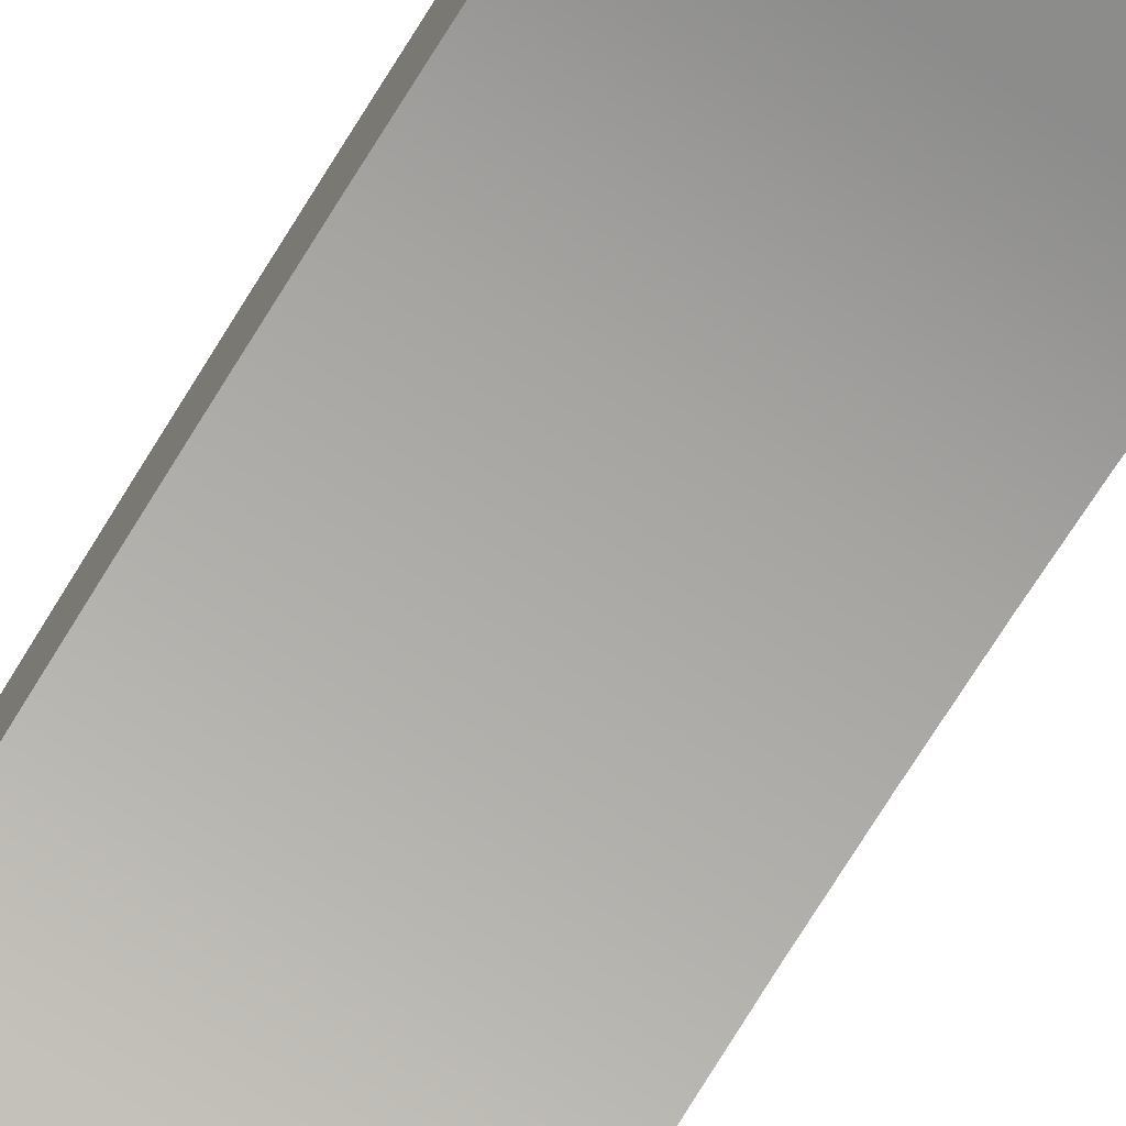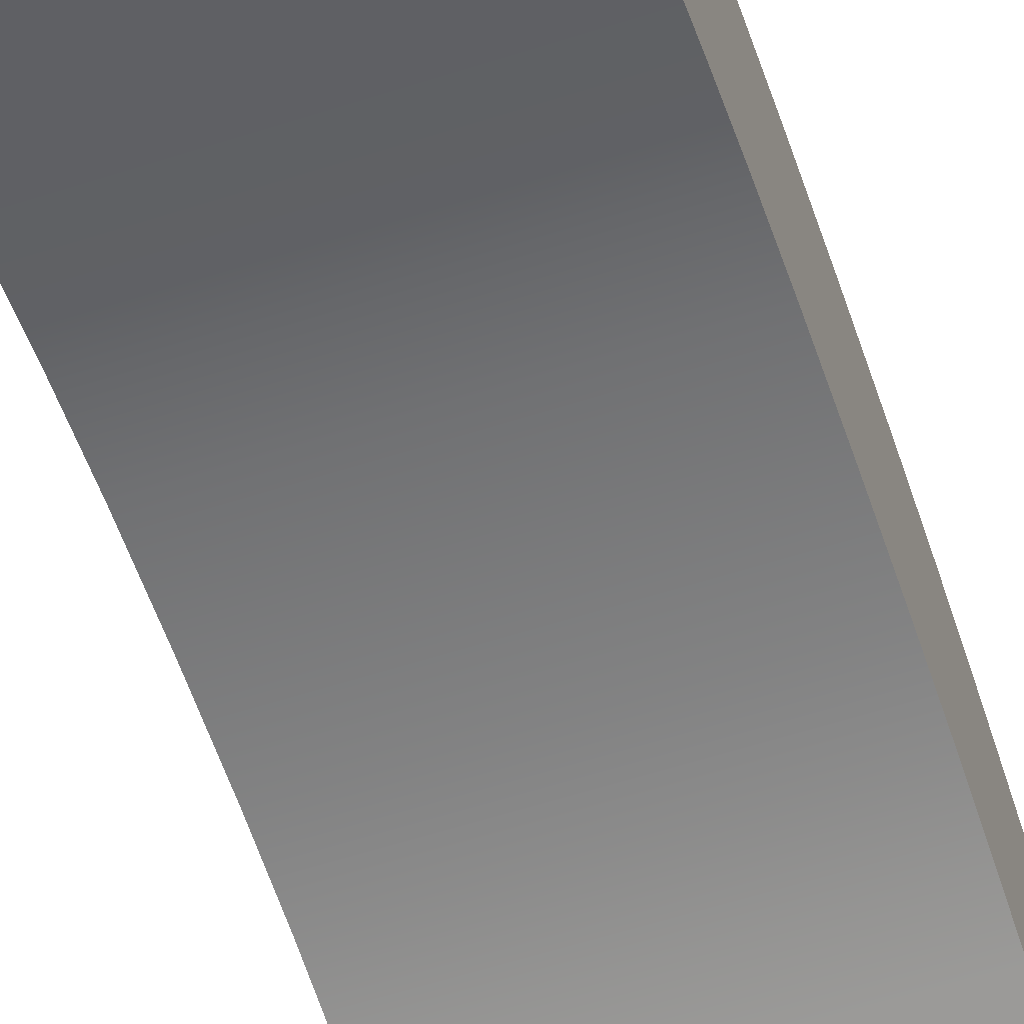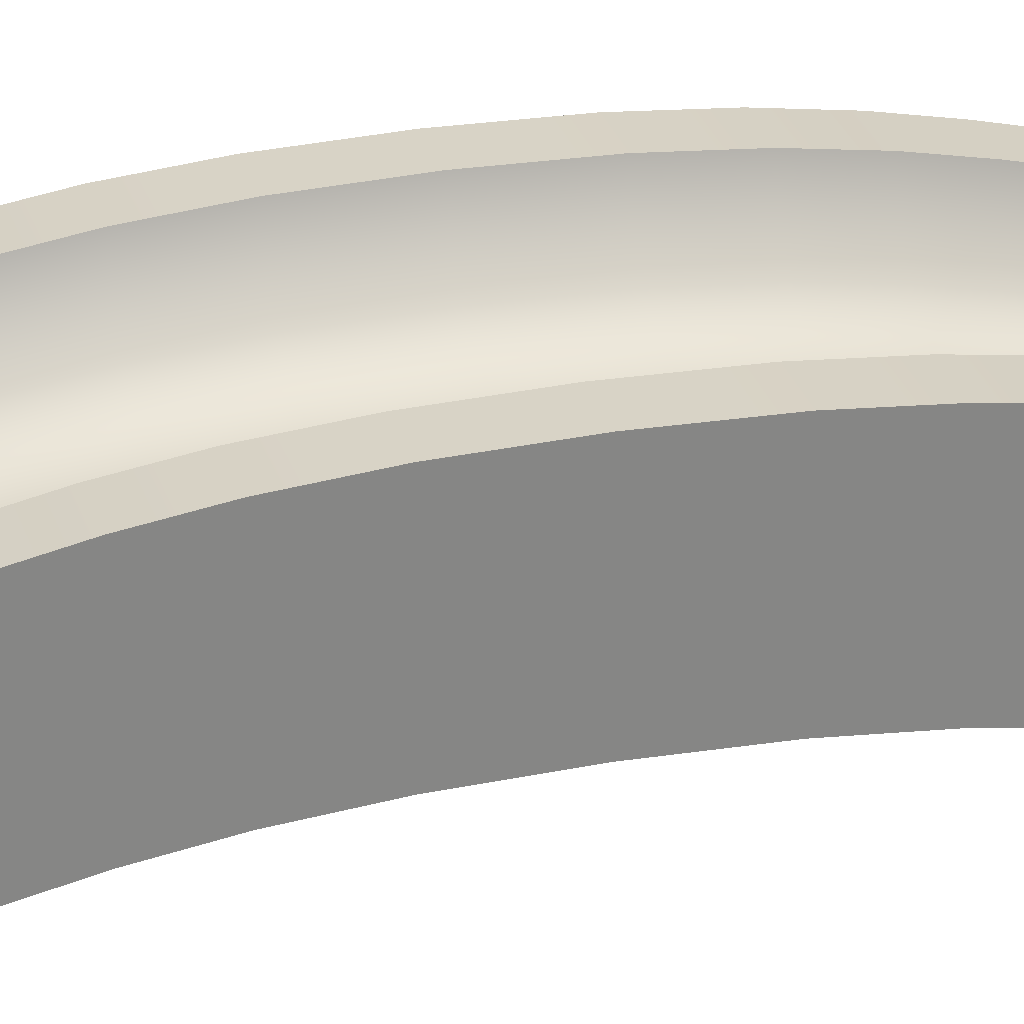
<metadata>
{"format":"obj","ext":"obj","renderer":"f3d","projection":"perspective","resolution":1024,"background":"white","views":[{"elev":-76.1,"azim":147.9,"up":"+Y"},{"elev":-58.0,"azim":-161.4,"up":"+Y"},{"elev":28.0,"azim":74.3,"up":"+Y"}]}
</metadata>
<code>
g bump-a
v -0.35 0.5 -2 1 1 1
v -0.2875 0.3125 -2 1 1 1
v -0.35 0.507 -1.728 1 1 1
v -0.2875 0.3195 -1.728 1 1 1
v -0.35 0.526 -1.504 1 1 1
v -0.2875 0.3385 -1.504 1 1 1
v -0.35 0.554 -1.316 1 1 1
v -0.2875 0.3665 -1.316 1 1 1
v 0.1 0.338 -1.152 1 1 1
v -0.1 0.338 -1.152 1 1 1
v 0.1 0.304 -1.316 1 1 1
v -0.1 0.304 -1.316 1 1 1
v 0.1 0.412 -0.848 1 1 1
v 0.1 0.446 -0.684 1 1 1
v -0.1 0.412 -0.848 1 1 1
v -0.1 0.446 -0.684 1 1 1
v 0.2875 0.4745 -0.848 1 1 1
v 0.2875 0.5085 -0.684 1 1 1
v 0.2875 0.4005 -1.152 1 1 1
v -0.1 0.276 -1.504 1 1 1
v -0.1 0.257 -1.728 1 1 1
v -0.35 0.743 -0.272 1 1 1
v -0.2875 0.5555 -0.272 1 1 1
v -0.35 0.75 0 1 1 1
v -0.2875 0.5625 0 1 1 1
v 0.2875 0.3195 -1.728 1 1 1
v 0.2875 0.3385 -1.504 1 1 1
v 0.1 0.257 -1.728 1 1 1
v 0.1 0.276 -1.504 1 1 1
v -0.2875 0.4005 -1.152 1 1 1
v -0.2875 0.4745 -0.848 1 1 1
v -0.35 0.724 -0.496 1 1 1
v -0.2875 0.5365 -0.496 1 1 1
v -0.1 0.25 -2 1 1 1
v -0.2875 0.5085 -0.684 1 1 1
v 0.35 0.507 -1.728 1 1 1
v 0.35 0.526 -1.504 1 1 1
v -0.1 0.493 -0.272 1 1 1
v -0.1 0.5 0 1 1 1
v 0.2875 0.5365 -0.496 1 1 1
v 0.35 0.724 -0.496 1 1 1
v 0.2875 0.5555 -0.272 1 1 1
v 0.35 0.743 -0.272 1 1 1
v -0.35 0.588 -1.152 1 1 1
v -0.35 0.662 -0.848 1 1 1
v 0.35 0.696 -0.684 1 1 1
v 0.2875 0.3125 -2 1 1 1
v 0.1 0.25 -2 1 1 1
v 0.1 0.474 -0.496 1 1 1
v 0.1 0.493 -0.272 1 1 1
v -0.1 0.474 -0.496 1 1 1
v 0.35 0.5 -2 1 1 1
v -0.35 0.696 -0.684 1 1 1
v 0.2875 0.3665 -1.316 1 1 1
v 0.35 0.554 -1.316 1 1 1
v 0.1 0.5 0 1 1 1
v 0.35 0.662 -0.848 1 1 1
v 0.2875 0.5625 0 1 1 1
v 0.35 0.75 0 1 1 1
v 0.35 0.588 -1.152 1 1 1
v -0.1 0.338 1.152 1 1 1
v -0.2875 0.4005 1.152 1 1 1
v -0.1 0.412 0.848 1 1 1
v -0.2875 0.4745 0.848 1 1 1
v 0.2875 0.3665 1.316 1 1 1
v 0.35 0.554 1.316 1 1 1
v 0.2875 0.3385 1.504 1 1 1
v 0.35 0.526 1.504 1 1 1
v -0.35 0.662 0.848 1 1 1
v -0.35 0.588 1.152 1 1 1
v -0.1 0.257 1.728 1 1 1
v -0.1 0.25 2 1 1 1
v -0.2875 0.3195 1.728 1 1 1
v -0.2875 0.3125 2 1 1 1
v 0.1 0.493 0.272 1 1 1
v 0.1 0.474 0.496 1 1 1
v -0.1 0.493 0.272 1 1 1
v -0.1 0.474 0.496 1 1 1
v 0.2875 0.5365 0.496 1 1 1
v 0.35 0.724 0.496 1 1 1
v 0.2875 0.5085 0.684 1 1 1
v 0.35 0.696 0.684 1 1 1
v 0.2875 0.3195 1.728 1 1 1
v 0.35 0.507 1.728 1 1 1
v 0.2875 0.3125 2 1 1 1
v 0.35 0.5 2 1 1 1
v 0.2875 0.4005 1.152 1 1 1
v 0.1 0.338 1.152 1 1 1
v 0.1 0.304 1.316 1 1 1
v 0.1 0.276 1.504 1 1 1
v 0.2875 0.4745 0.848 1 1 1
v 0.35 0.662 0.848 1 1 1
v 0.1 0.412 0.848 1 1 1
v 0.1 0.257 1.728 1 1 1
v 0.1 0.25 2 1 1 1
v -0.1 0.304 1.316 1 1 1
v -0.2875 0.3665 1.316 1 1 1
v -0.35 0.743 0.272 1 1 1
v -0.2875 0.5555 0.272 1 1 1
v -0.35 0.724 0.496 1 1 1
v -0.2875 0.5365 0.496 1 1 1
v -0.35 0.554 1.316 1 1 1
v -0.35 0.526 1.504 1 1 1
v -0.2875 0.3385 1.504 1 1 1
v -0.1 0.276 1.504 1 1 1
v -0.35 0.507 1.728 1 1 1
v -0.35 0.5 2 1 1 1
v -0.35 0.696 0.684 1 1 1
v -0.2875 0.5085 0.684 1 1 1
v 0.35 0.588 1.152 1 1 1
v 0.1 0.446 0.684 1 1 1
v -0.1 0.446 0.684 1 1 1
v 0.2875 0.5555 0.272 1 1 1
v 0.35 0.743 0.272 1 1 1
v 0.5 0.196 -0.684 1 1 1
v 0.5 0.162 -0.848 1 1 1
v -0.5 0.196 -0.684 1 1 1
v -0.5 0.162 -0.848 1 1 1
v 0.5 0.588 -1.152 1 1 1
v 0.5 0.554 -1.316 1 1 1
v 0.5 0.224 -0.496 1 1 1
v -0.5 0.224 -0.496 1 1 1
v 0.5 0.662 -0.848 1 1 1
v 0.5 0.724 -0.496 1 1 1
v 0.5 0.743 -0.272 1 1 1
v 0.5 0.696 -0.684 1 1 1
v -0.5 0.588 -1.152 1 1 1
v -0.5 0.662 -0.848 1 1 1
v 0.5 0.026 -1.504 1 1 1
v -0.5 0.026 -1.504 1 1 1
v 0.5 0.054 -1.316 1 1 1
v -0.5 0.054 -1.316 1 1 1
v 0.5 0.526 -1.504 1 1 1
v 0.5 0.25 0 1 1 1
v 0.5 0.243 -0.272 1 1 1
v -0.5 0.25 0 1 1 1
v -0.5 0.243 -0.272 1 1 1
v 0.5 0.088 -1.152 1 1 1
v -0.5 0.088 -1.152 1 1 1
v 0.5 0.5 -2 1 1 1
v 0.5 0.507 -1.728 1 1 1
v -0.5 0.743 -0.272 1 1 1
v -0.5 0.75 0 1 1 1
v -0.5 0.696 -0.684 1 1 1
v -0.5 0.724 -0.496 1 1 1
v 0.5 0.007 -1.728 1 1 1
v 0.5 0 -2 1 1 1
v -0.5 0.007 -1.728 1 1 1
v -0.5 0 -2 1 1 1
v -0.5 0.526 -1.504 1 1 1
v -0.5 0.554 -1.316 1 1 1
v 0.5 0.75 0 1 1 1
v -0.5 0.507 -1.728 1 1 1
v -0.5 0.5 -2 1 1 1
v -0.5 0.743 0.272 1 1 1
v 0.5 0.196 0.684 1 1 1
v 0.5 0.224 0.496 1 1 1
v -0.5 0.196 0.684 1 1 1
v -0.5 0.224 0.496 1 1 1
v -0.5 0.507 1.728 1 1 1
v -0.5 0.5 2 1 1 1
v 0.5 0.162 0.848 1 1 1
v -0.5 0.162 0.848 1 1 1
v 0.5 0.588 1.152 1 1 1
v 0.5 0.554 1.316 1 1 1
v 0.5 0.088 1.152 1 1 1
v -0.5 0.088 1.152 1 1 1
v -0.5 0.526 1.504 1 1 1
v 0.5 0.743 0.272 1 1 1
v -0.5 0.724 0.496 1 1 1
v -0.5 0.696 0.684 1 1 1
v 0.5 0.026 1.504 1 1 1
v -0.5 0.026 1.504 1 1 1
v 0.5 0.007 1.728 1 1 1
v -0.5 0.007 1.728 1 1 1
v 0.5 0.526 1.504 1 1 1
v -0.5 0.243 0.272 1 1 1
v -0.5 0.662 0.848 1 1 1
v -0.5 0.588 1.152 1 1 1
v -0.5 0.054 1.316 1 1 1
v -0.5 0.554 1.316 1 1 1
v -0.5 0 2 1 1 1
v 0.5 0.243 0.272 1 1 1
v 0.5 0.5 2 1 1 1
v 0.5 0 2 1 1 1
v 0.5 0.507 1.728 1 1 1
v 0.5 0.054 1.316 1 1 1
v 0.5 0.724 0.496 1 1 1
v 0.5 0.662 0.848 1 1 1
v 0.5 0.696 0.684 1 1 1
f 3 2 1
f 2 3 4
f 7 6 5
f 6 7 8
f 11 10 9
f 10 11 12
f 15 14 13
f 14 15 16
f 13 18 17
f 18 13 14
f 9 17 19
f 17 9 13
f 21 6 20
f 6 21 4
f 24 23 22
f 23 24 25
f 28 27 26
f 27 28 29
f 30 15 10
f 15 30 31
f 10 13 9
f 13 10 15
f 22 33 32
f 33 22 23
f 2 21 34
f 21 2 4
f 31 16 15
f 16 31 35
f 27 36 26
f 36 27 37
f 23 39 38
f 39 23 25
f 42 41 40
f 41 42 43
f 45 30 44
f 30 45 31
f 40 46 18
f 46 40 41
f 21 29 28
f 29 21 20
f 48 26 47
f 26 48 28
f 51 50 49
f 50 51 38
f 26 52 47
f 52 26 36
f 53 31 45
f 31 53 35
f 5 4 3
f 4 5 6
f 34 28 48
f 28 34 21
f 54 37 27
f 37 54 55
f 38 56 50
f 56 38 39
f 54 9 19
f 9 54 11
f 49 42 40
f 42 49 50
f 29 54 27
f 54 29 11
f 18 57 17
f 57 18 46
f 16 49 14
f 49 16 51
f 58 43 42
f 43 58 59
f 20 11 29
f 11 20 12
f 19 55 54
f 55 19 60
f 44 8 7
f 8 44 30
f 6 12 20
f 12 6 8
f 12 30 10
f 30 12 8
f 33 38 51
f 38 33 23
f 63 62 61
f 62 63 64
f 67 66 65
f 66 67 68
f 70 64 69
f 64 70 62
f 32 35 53
f 35 32 33
f 73 72 71
f 72 73 74
f 77 76 75
f 76 77 78
f 81 80 79
f 80 81 82
f 85 84 83
f 84 85 86
f 88 65 87
f 65 88 89
f 65 90 67
f 90 65 89
f 91 82 81
f 82 91 92
f 91 88 87
f 88 91 93
f 71 95 94
f 95 71 72
f 62 96 61
f 96 62 97
f 50 58 42
f 58 50 56
f 83 68 67
f 68 83 84
f 100 99 98
f 99 100 101
f 103 97 102
f 97 103 104
f 14 40 18
f 40 14 49
f 96 104 105
f 104 96 97
f 107 73 106
f 73 107 74
f 104 71 105
f 71 104 73
f 99 78 77
f 78 99 101
f 61 89 88
f 89 61 96
f 106 104 103
f 104 106 73
f 17 60 19
f 60 17 57
f 102 62 70
f 62 102 97
f 69 109 108
f 109 69 64
f 96 90 89
f 90 96 105
f 94 85 83
f 85 94 95
f 65 110 87
f 110 65 66
f 90 83 67
f 83 90 94
f 105 94 90
f 94 105 71
f 98 25 24
f 25 98 99
f 39 75 56
f 75 39 77
f 78 111 76
f 111 78 112
f 111 91 81
f 91 111 93
f 35 51 16
f 51 35 33
f 79 114 113
f 114 79 80
f 76 81 79
f 81 76 111
f 109 63 112
f 63 109 64
f 113 59 58
f 59 113 114
f 112 93 111
f 93 112 63
f 56 113 58
f 113 56 75
f 25 77 39
f 77 25 99
f 87 92 91
f 92 87 110
f 63 88 93
f 88 63 61
f 75 79 113
f 79 75 76
f 101 112 78
f 112 101 109
f 108 101 100
f 101 108 109
f 117 116 115
f 116 117 118
f 120 60 119
f 60 120 55
f 122 115 121
f 115 122 117
f 60 123 119
f 123 60 57
f 41 125 124
f 125 41 43
f 46 124 126
f 124 46 41
f 127 45 44
f 45 127 128
f 131 130 129
f 130 131 132
f 37 120 133
f 120 37 55
f 136 135 134
f 135 136 137
f 139 131 138
f 131 139 132
f 52 141 140
f 141 52 36
f 142 24 22
f 24 142 143
f 118 138 116
f 138 118 139
f 144 32 53
f 32 144 145
f 145 22 32
f 22 145 142
f 137 121 135
f 121 137 122
f 148 147 146
f 147 148 149
f 150 7 5
f 7 150 151
f 36 133 141
f 133 36 37
f 43 152 125
f 152 43 59
f 7 127 44
f 127 7 151
f 130 146 129
f 146 130 148
f 3 150 5
f 150 3 153
f 154 3 1
f 3 154 153
f 2 154 1
f 2 149 154
f 149 2 147
f 147 2 34
f 48 147 34
f 47 147 48
f 147 47 140
f 140 47 52
f 57 126 123
f 126 57 46
f 128 53 45
f 53 128 144
f 143 98 24
f 98 143 155
f 158 157 156
f 157 158 159
f 160 107 106
f 107 160 161
f 163 156 162
f 156 163 158
f 110 165 164
f 165 110 66
f 167 162 166
f 162 167 163
f 168 106 103
f 106 168 160
f 59 169 152
f 169 59 114
f 170 108 100
f 108 170 171
f 174 173 172
f 173 174 175
f 165 68 176
f 68 165 66
f 155 100 98
f 100 155 170
f 148 154 149
f 154 148 153
f 153 148 130
f 153 130 150
f 150 130 132
f 150 132 151
f 151 132 139
f 151 139 127
f 127 139 118
f 127 118 128
f 128 118 117
f 128 117 144
f 144 117 122
f 144 122 145
f 145 122 137
f 145 137 142
f 142 137 136
f 142 136 143
f 143 136 177
f 143 177 155
f 155 177 159
f 155 159 170
f 170 159 158
f 170 158 171
f 171 158 163
f 171 163 178
f 178 163 167
f 178 167 179
f 179 167 180
f 179 180 181
f 181 180 173
f 181 173 168
f 168 173 175
f 168 175 160
f 160 175 182
f 160 182 161
f 159 183 157
f 183 159 177
f 183 136 134
f 136 183 177
f 85 184 86
f 85 185 184
f 185 85 182
f 182 85 95
f 72 182 95
f 74 182 72
f 182 74 161
f 161 74 107
f 84 184 186
f 184 84 86
f 68 186 176
f 186 68 84
f 173 187 172
f 187 173 180
f 69 179 70
f 179 69 178
f 114 188 169
f 188 114 80
f 102 168 103
f 168 102 181
f 189 110 164
f 110 189 92
f 179 102 70
f 102 179 181
f 171 69 108
f 69 171 178
f 82 189 190
f 189 82 92
f 187 167 166
f 167 187 180
f 141 147 140
f 147 141 146
f 146 141 133
f 146 133 129
f 129 133 120
f 129 120 131
f 131 120 119
f 131 119 138
f 138 119 123
f 138 123 116
f 116 123 126
f 116 126 115
f 115 126 124
f 115 124 121
f 121 124 125
f 121 125 135
f 135 125 152
f 135 152 134
f 134 152 169
f 134 169 183
f 183 169 188
f 183 188 157
f 157 188 190
f 157 190 156
f 156 190 189
f 156 189 162
f 162 189 164
f 162 164 166
f 166 164 165
f 166 165 187
f 187 165 176
f 187 176 172
f 172 176 186
f 172 186 174
f 174 186 184
f 174 184 185
f 182 174 185
f 174 182 175
f 80 190 188
f 190 80 82
g bump-a
f 3 2 1
f 2 3 4
f 7 6 5
f 6 7 8
f 11 10 9
f 10 11 12
f 15 14 13
f 14 15 16
f 13 18 17
f 18 13 14
f 9 17 19
f 17 9 13
f 21 6 20
f 6 21 4
f 24 23 22
f 23 24 25
f 28 27 26
f 27 28 29
f 30 15 10
f 15 30 31
f 10 13 9
f 13 10 15
f 22 33 32
f 33 22 23
f 2 21 34
f 21 2 4
f 31 16 15
f 16 31 35
f 27 36 26
f 36 27 37
f 23 39 38
f 39 23 25
f 42 41 40
f 41 42 43
f 45 30 44
f 30 45 31
f 40 46 18
f 46 40 41
f 21 29 28
f 29 21 20
f 48 26 47
f 26 48 28
f 51 50 49
f 50 51 38
f 26 52 47
f 52 26 36
f 53 31 45
f 31 53 35
f 5 4 3
f 4 5 6
f 34 28 48
f 28 34 21
f 54 37 27
f 37 54 55
f 38 56 50
f 56 38 39
f 54 9 19
f 9 54 11
f 49 42 40
f 42 49 50
f 29 54 27
f 54 29 11
f 18 57 17
f 57 18 46
f 16 49 14
f 49 16 51
f 58 43 42
f 43 58 59
f 20 11 29
f 11 20 12
f 19 55 54
f 55 19 60
f 44 8 7
f 8 44 30
f 6 12 20
f 12 6 8
f 12 30 10
f 30 12 8
f 33 38 51
f 38 33 23
f 63 62 61
f 62 63 64
f 67 66 65
f 66 67 68
f 70 64 69
f 64 70 62
f 32 35 53
f 35 32 33
f 73 72 71
f 72 73 74
f 77 76 75
f 76 77 78
f 81 80 79
f 80 81 82
f 85 84 83
f 84 85 86
f 88 65 87
f 65 88 89
f 65 90 67
f 90 65 89
f 91 82 81
f 82 91 92
f 91 88 87
f 88 91 93
f 71 95 94
f 95 71 72
f 62 96 61
f 96 62 97
f 50 58 42
f 58 50 56
f 83 68 67
f 68 83 84
f 100 99 98
f 99 100 101
f 103 97 102
f 97 103 104
f 14 40 18
f 40 14 49
f 96 104 105
f 104 96 97
f 107 73 106
f 73 107 74
f 104 71 105
f 71 104 73
f 99 78 77
f 78 99 101
f 61 89 88
f 89 61 96
f 106 104 103
f 104 106 73
f 17 60 19
f 60 17 57
f 102 62 70
f 62 102 97
f 69 109 108
f 109 69 64
f 96 90 89
f 90 96 105
f 94 85 83
f 85 94 95
f 65 110 87
f 110 65 66
f 90 83 67
f 83 90 94
f 105 94 90
f 94 105 71
f 98 25 24
f 25 98 99
f 39 75 56
f 75 39 77
f 78 111 76
f 111 78 112
f 111 91 81
f 91 111 93
f 35 51 16
f 51 35 33
f 79 114 113
f 114 79 80
f 76 81 79
f 81 76 111
f 109 63 112
f 63 109 64
f 113 59 58
f 59 113 114
f 112 93 111
f 93 112 63
f 56 113 58
f 113 56 75
f 25 77 39
f 77 25 99
f 87 92 91
f 92 87 110
f 63 88 93
f 88 63 61
f 75 79 113
f 79 75 76
f 101 112 78
f 112 101 109
f 108 101 100
f 101 108 109
f 117 116 115
f 116 117 118
f 120 60 119
f 60 120 55
f 122 115 121
f 115 122 117
f 60 123 119
f 123 60 57
f 41 125 124
f 125 41 43
f 46 124 126
f 124 46 41
f 127 45 44
f 45 127 128
f 131 130 129
f 130 131 132
f 37 120 133
f 120 37 55
f 136 135 134
f 135 136 137
f 139 131 138
f 131 139 132
f 52 141 140
f 141 52 36
f 142 24 22
f 24 142 143
f 118 138 116
f 138 118 139
f 144 32 53
f 32 144 145
f 145 22 32
f 22 145 142
f 137 121 135
f 121 137 122
f 148 147 146
f 147 148 149
f 150 7 5
f 7 150 151
f 36 133 141
f 133 36 37
f 43 152 125
f 152 43 59
f 7 127 44
f 127 7 151
f 130 146 129
f 146 130 148
f 3 150 5
f 150 3 153
f 154 3 1
f 3 154 153
f 2 154 1
f 2 149 154
f 149 2 147
f 147 2 34
f 48 147 34
f 47 147 48
f 147 47 140
f 140 47 52
f 57 126 123
f 126 57 46
f 128 53 45
f 53 128 144
f 143 98 24
f 98 143 155
f 158 157 156
f 157 158 159
f 160 107 106
f 107 160 161
f 163 156 162
f 156 163 158
f 110 165 164
f 165 110 66
f 167 162 166
f 162 167 163
f 168 106 103
f 106 168 160
f 59 169 152
f 169 59 114
f 170 108 100
f 108 170 171
f 174 173 172
f 173 174 175
f 165 68 176
f 68 165 66
f 155 100 98
f 100 155 170
f 148 154 149
f 154 148 153
f 153 148 130
f 153 130 150
f 150 130 132
f 150 132 151
f 151 132 139
f 151 139 127
f 127 139 118
f 127 118 128
f 128 118 117
f 128 117 144
f 144 117 122
f 144 122 145
f 145 122 137
f 145 137 142
f 142 137 136
f 142 136 143
f 143 136 177
f 143 177 155
f 155 177 159
f 155 159 170
f 170 159 158
f 170 158 171
f 171 158 163
f 171 163 178
f 178 163 167
f 178 167 179
f 179 167 180
f 179 180 181
f 181 180 173
f 181 173 168
f 168 173 175
f 168 175 160
f 160 175 182
f 160 182 161
f 159 183 157
f 183 159 177
f 183 136 134
f 136 183 177
f 85 184 86
f 85 185 184
f 185 85 182
f 182 85 95
f 72 182 95
f 74 182 72
f 182 74 161
f 161 74 107
f 84 184 186
f 184 84 86
f 68 186 176
f 186 68 84
f 173 187 172
f 187 173 180
f 69 179 70
f 179 69 178
f 114 188 169
f 188 114 80
f 102 168 103
f 168 102 181
f 189 110 164
f 110 189 92
f 179 102 70
f 102 179 181
f 171 69 108
f 69 171 178
f 82 189 190
f 189 82 92
f 187 167 166
f 167 187 180
f 141 147 140
f 147 141 146
f 146 141 133
f 146 133 129
f 129 133 120
f 129 120 131
f 131 120 119
f 131 119 138
f 138 119 123
f 138 123 116
f 116 123 126
f 116 126 115
f 115 126 124
f 115 124 121
f 121 124 125
f 121 125 135
f 135 125 152
f 135 152 134
f 134 152 169
f 134 169 183
f 183 169 188
f 183 188 157
f 157 188 190
f 157 190 156
f 156 190 189
f 156 189 162
f 162 189 164
f 162 164 166
f 166 164 165
f 166 165 187
f 187 165 176
f 187 176 172
f 172 176 186
f 172 186 174
f 174 186 184
f 174 184 185
f 182 174 185
f 174 182 175
f 80 190 188
f 190 80 82

</code>
